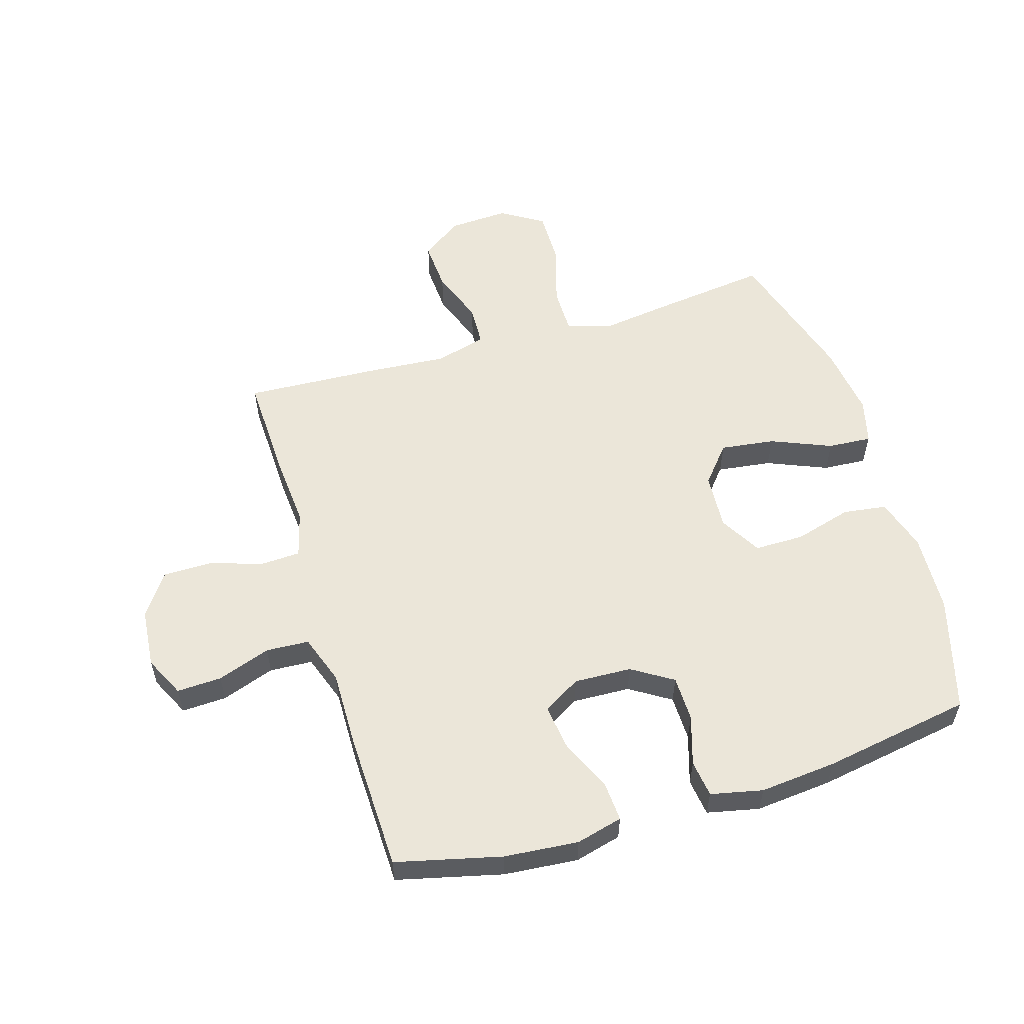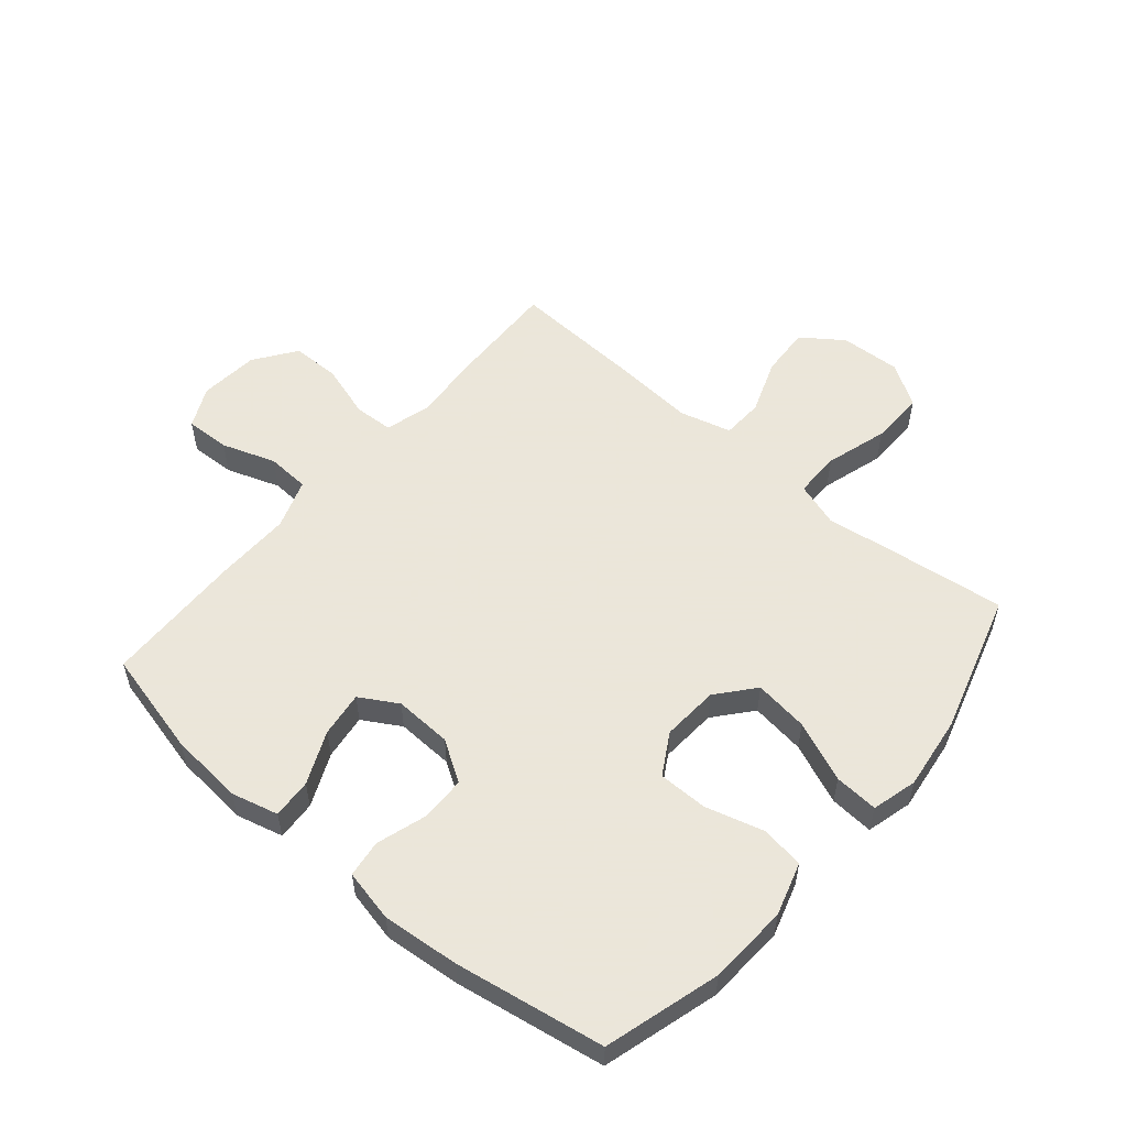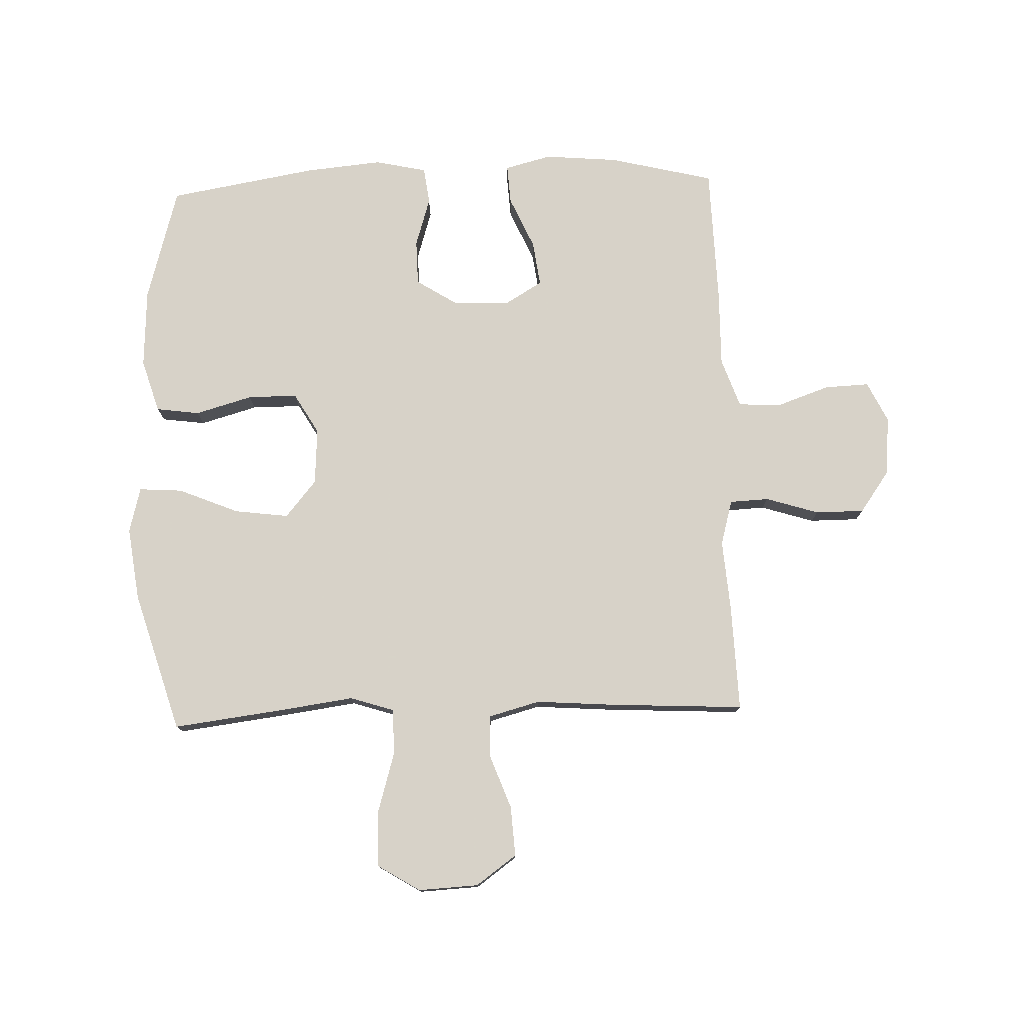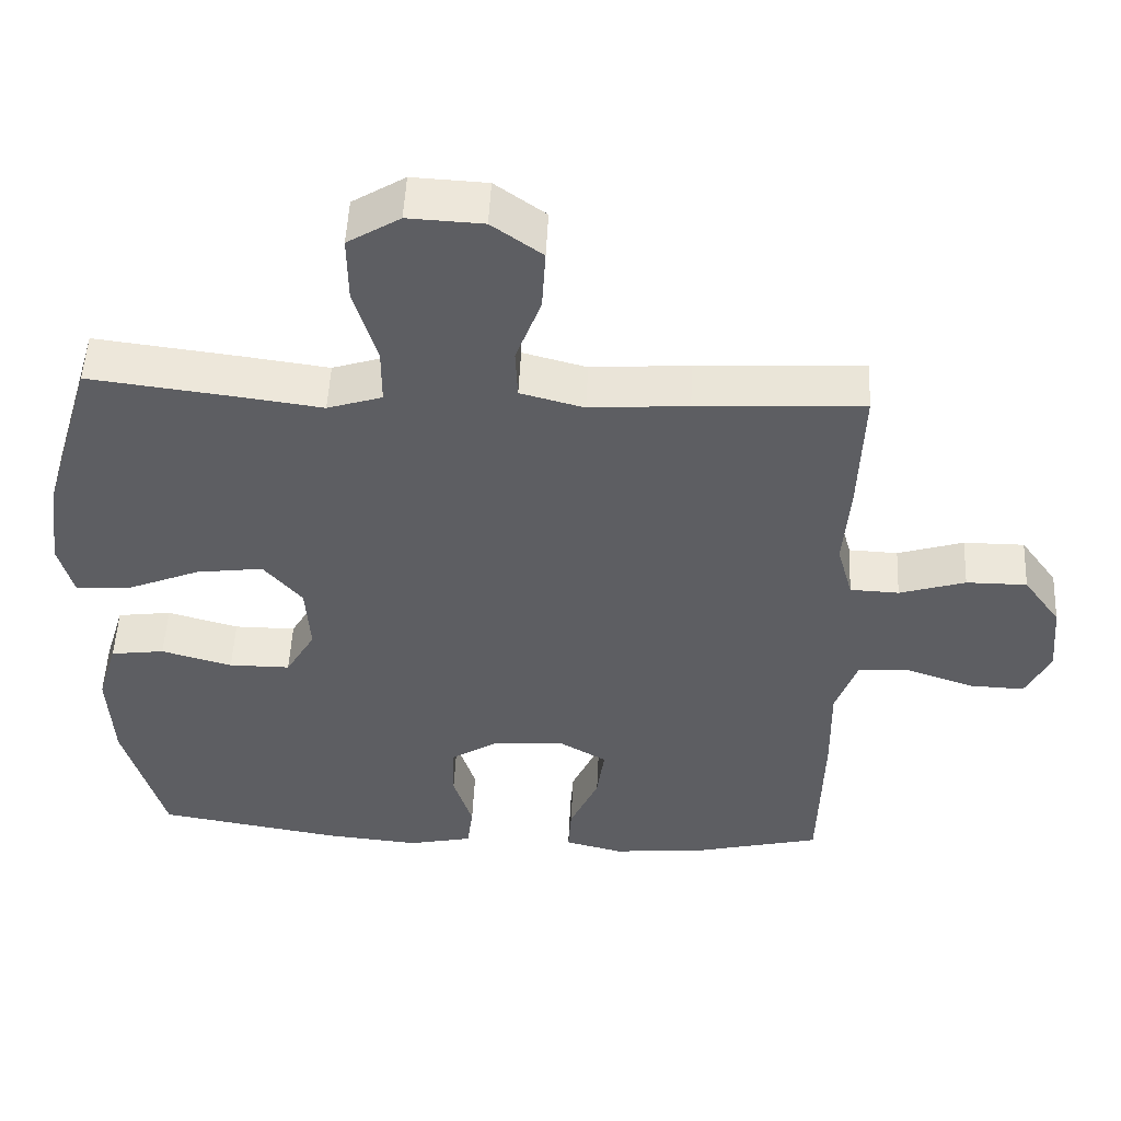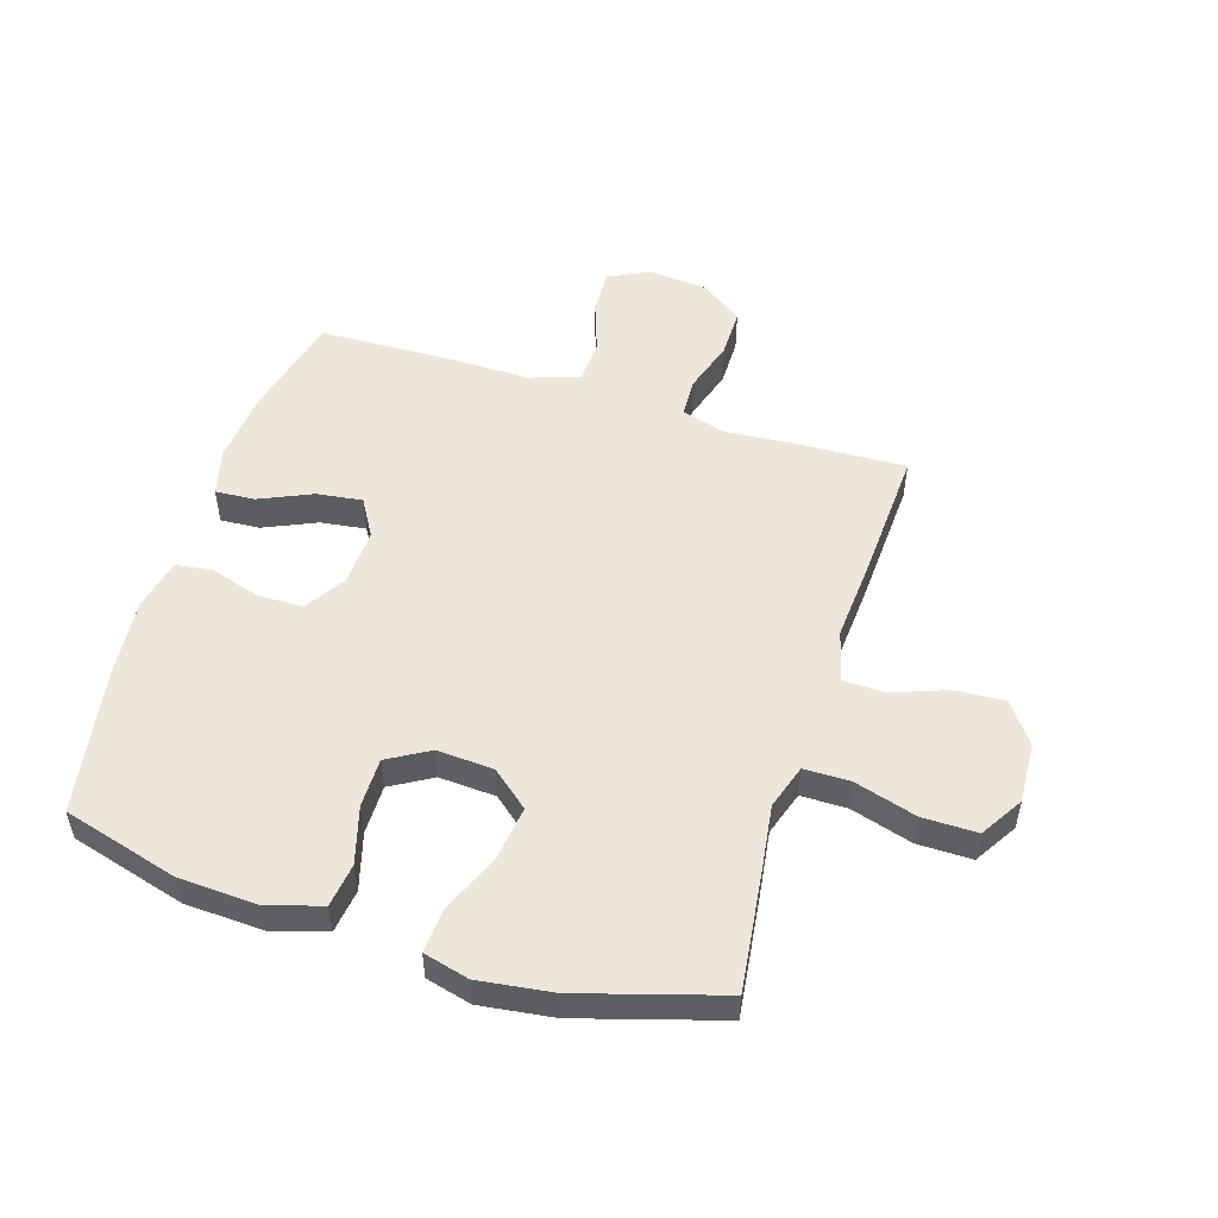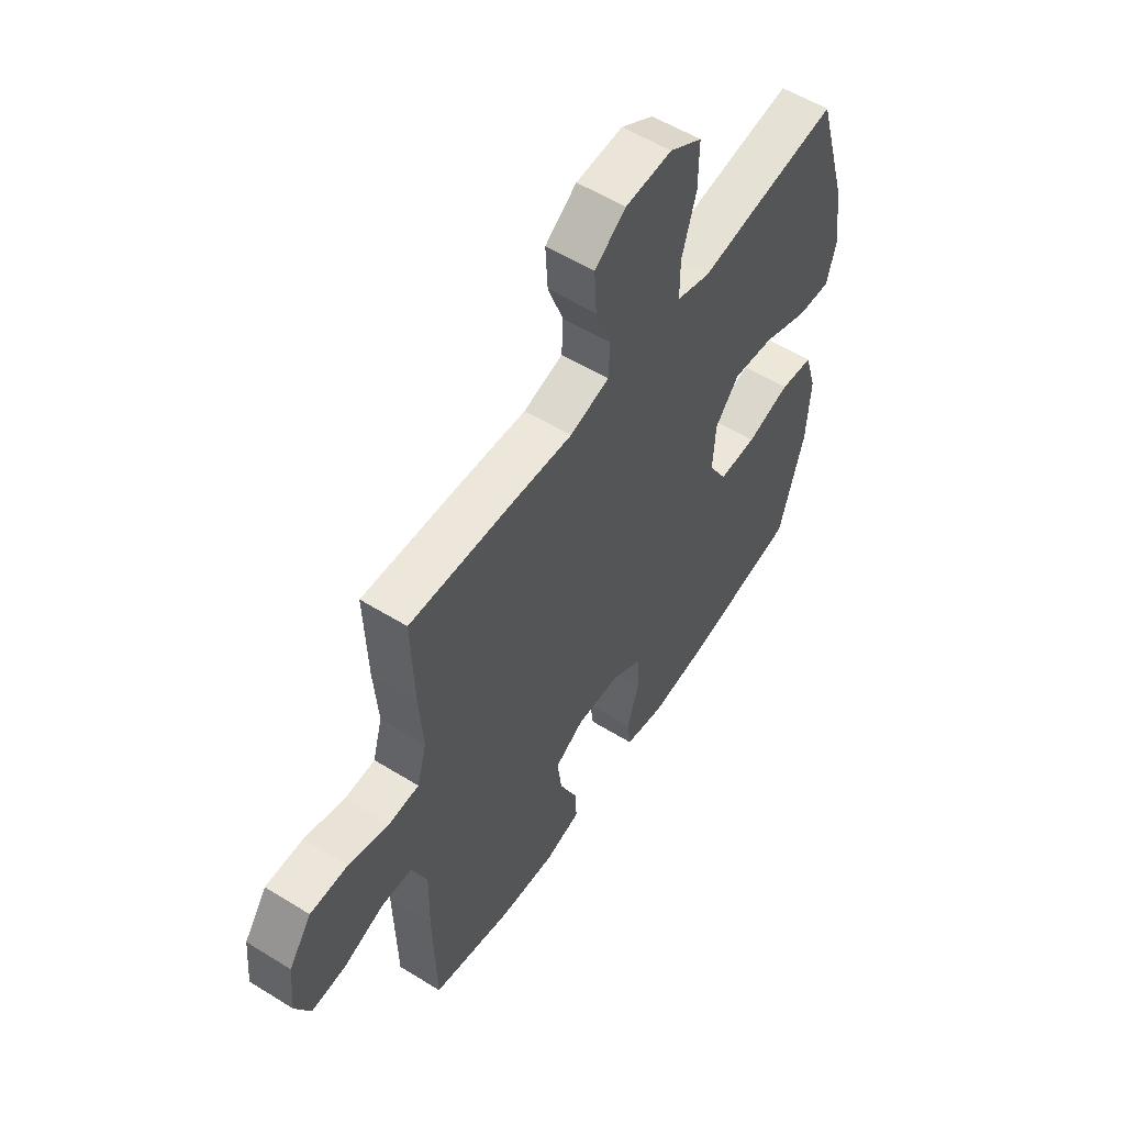
<metadata>
{"format":"obj","ext":"obj","renderer":"f3d","projection":"perspective","resolution":1024,"background":"white","views":[{"elev":55.9,"azim":163.1,"up":"+Y"},{"elev":55.0,"azim":-139.6,"up":"+Y"},{"elev":77.3,"azim":-2.0,"up":"+Y"},{"elev":51.2,"azim":2.7,"up":"+Z"},{"elev":51.8,"azim":-72.7,"up":"+Y"},{"elev":55.8,"azim":123.0,"up":"+Z"}]}
</metadata>
<code>
v 0.5 0.07 -0.5
v 0.324 0.07 -0.543
v 0.2 0.07 -0.554
v 0.122 0.07 -0.534
v 0.126 0.07 -0.468
v 0.165 0.07 -0.38
v 0.175 0.07 -0.304
v 0.112 0.07 -0.267
v 0.016 0.07 -0.271
v -0.052 0.07 -0.314
v -0.053 0.07 -0.39
v -0.027 0.07 -0.473
v -0.035 0.07 -0.535
v -0.122 0.07 -0.554
v -0.251 0.07 -0.542
v -0.5 0.07 -0.5
v -0.555 0.07 -0.307
v -0.562 0.07 -0.174
v -0.535 0.07 -0.085
v -0.462 0.07 -0.075
v -0.366 0.07 -0.102
v -0.283 0.07 -0.102
v -0.243 0.07 -0.033
v -0.249 0.07 0.062
v -0.301 0.07 0.124
v -0.392 0.07 0.112
v -0.493 0.07 0.07
v -0.566 0.07 0.065
v -0.586 0.07 0.141
v -0.57 0.07 0.264
v -0.5 0.07 0.5
v -0.307 0.07 0.476
v -0.19 0.07 0.46
v -0.116 0.07 0.484
v -0.116 0.07 0.561
v -0.147 0.07 0.665
v -0.148 0.07 0.756
v -0.077 0.07 0.8
v 0.024 0.07 0.795
v 0.092 0.07 0.746
v 0.087 0.07 0.662
v 0.053 0.07 0.57
v 0.056 0.07 0.501
v 0.142 0.07 0.478
v 0.275 0.07 0.488
v 0.5 0.07 0.5
v 0.494 0.07 0.321
v 0.485 0.07 0.202
v 0.506 0.07 0.126
v 0.572 0.07 0.123
v 0.661 0.07 0.151
v 0.743 0.07 0.151
v 0.793 0.07 0.081
v 0.802 0.07 -0.019
v 0.769 0.07 -0.087
v 0.694 0.07 -0.084
v 0.605 0.07 -0.053
v 0.533 0.07 -0.057
v 0.504 0.07 -0.14
v 0.506 0.07 -0.268
v 0.5 0 -0.5
v 0.324 0 -0.543
v 0.2 0 -0.554
v 0.122 0 -0.534
v 0.126 0 -0.468
v 0.165 0 -0.38
v 0.175 0 -0.304
v 0.112 0 -0.267
v 0.016 0 -0.271
v -0.052 0 -0.314
v -0.053 0 -0.39
v -0.027 0 -0.473
v -0.035 0 -0.535
v -0.122 0 -0.554
v -0.251 0 -0.542
v -0.5 0 -0.5
v -0.555 0 -0.307
v -0.562 0 -0.174
v -0.535 0 -0.085
v -0.462 0 -0.075
v -0.366 0 -0.102
v -0.283 0 -0.102
v -0.243 0 -0.033
v -0.249 0 0.062
v -0.301 0 0.124
v -0.392 0 0.112
v -0.493 0 0.07
v -0.566 0 0.065
v -0.586 0 0.141
v -0.57 0 0.264
v -0.5 0 0.5
v -0.307 0 0.476
v -0.19 0 0.46
v -0.116 0 0.484
v -0.116 0 0.561
v -0.147 0 0.665
v -0.148 0 0.756
v -0.077 0 0.8
v 0.024 0 0.795
v 0.092 0 0.746
v 0.087 0 0.662
v 0.053 0 0.57
v 0.056 0 0.501
v 0.142 0 0.478
v 0.275 0 0.488
v 0.5 0 0.5
v 0.494 0 0.321
v 0.485 0 0.202
v 0.506 0 0.126
v 0.572 0 0.123
v 0.661 0 0.151
v 0.743 0 0.151
v 0.793 0 0.081
v 0.802 0 -0.019
v 0.769 0 -0.087
v 0.694 0 -0.084
v 0.605 0 -0.053
v 0.533 0 -0.057
v 0.504 0 -0.14
v 0.506 0 -0.268
f 4 5 6
f 3 4 6
f 2 3 6
f 1 2 6
f 60 1 6
f 59 60 6
f 58 59 6 7
f 55 56 57
f 54 55 57
f 53 54 57
f 52 53 57
f 51 52 57
f 50 51 57
f 49 50 57 58
f 58 7 8
f 49 58 8
f 48 49 8
f 48 8 9
f 47 48 9
f 46 47 9
f 45 46 9
f 44 45 9
f 40 41 42
f 39 40 42
f 38 39 42
f 37 38 42
f 36 37 42
f 35 36 42
f 34 35 42 43
f 44 9 10
f 43 44 10
f 34 43 10
f 33 34 10
f 31 32 33
f 30 31 33
f 29 30 33
f 28 29 33
f 27 28 33
f 26 27 33
f 19 20 21
f 18 19 21
f 17 18 21
f 16 17 21
f 15 16 21
f 14 15 21
f 13 14 21
f 12 13 21
f 11 12 21
f 11 21 22
f 10 11 22 23
f 25 26 33
f 24 25 33
f 10 23 24 33
f 66 65 64
f 66 64 63
f 66 63 62
f 66 62 61
f 66 61 120
f 66 120 119
f 67 66 119 118
f 117 116 115
f 117 115 114
f 117 114 113
f 117 113 112
f 117 112 111
f 117 111 110
f 118 117 110 109
f 68 67 118
f 68 118 109
f 68 109 108
f 69 68 108
f 69 108 107
f 69 107 106
f 69 106 105
f 69 105 104
f 102 101 100
f 102 100 99
f 102 99 98
f 102 98 97
f 102 97 96
f 102 96 95
f 103 102 95 94
f 70 69 104
f 70 104 103
f 70 103 94
f 70 94 93
f 93 92 91
f 93 91 90
f 93 90 89
f 93 89 88
f 93 88 87
f 93 87 86
f 81 80 79
f 81 79 78
f 81 78 77
f 81 77 76
f 81 76 75
f 81 75 74
f 81 74 73
f 81 73 72
f 81 72 71
f 82 81 71
f 83 82 71 70
f 93 86 85
f 93 85 84
f 93 84 83 70
f 1 61 62 2
f 2 62 63 3
f 3 63 64 4
f 4 64 65 5
f 5 65 66 6
f 6 66 67 7
f 7 67 68 8
f 8 68 69 9
f 9 69 70 10
f 10 70 71 11
f 11 71 72 12
f 12 72 73 13
f 13 73 74 14
f 14 74 75 15
f 15 75 76 16
f 16 76 77 17
f 17 77 78 18
f 18 78 79 19
f 19 79 80 20
f 20 80 81 21
f 21 81 82 22
f 22 82 83 23
f 23 83 84 24
f 24 84 85 25
f 25 85 86 26
f 26 86 87 27
f 27 87 88 28
f 28 88 89 29
f 29 89 90 30
f 30 90 91 31
f 31 91 92 32
f 32 92 93 33
f 33 93 94 34
f 34 94 95 35
f 35 95 96 36
f 36 96 97 37
f 37 97 98 38
f 38 98 99 39
f 39 99 100 40
f 40 100 101 41
f 41 101 102 42
f 42 102 103 43
f 43 103 104 44
f 44 104 105 45
f 45 105 106 46
f 46 106 107 47
f 47 107 108 48
f 48 108 109 49
f 49 109 110 50
f 50 110 111 51
f 51 111 112 52
f 52 112 113 53
f 53 113 114 54
f 54 114 115 55
f 55 115 116 56
f 56 116 117 57
f 57 117 118 58
f 58 118 119 59
f 59 119 120 60
f 60 120 61 1

</code>
